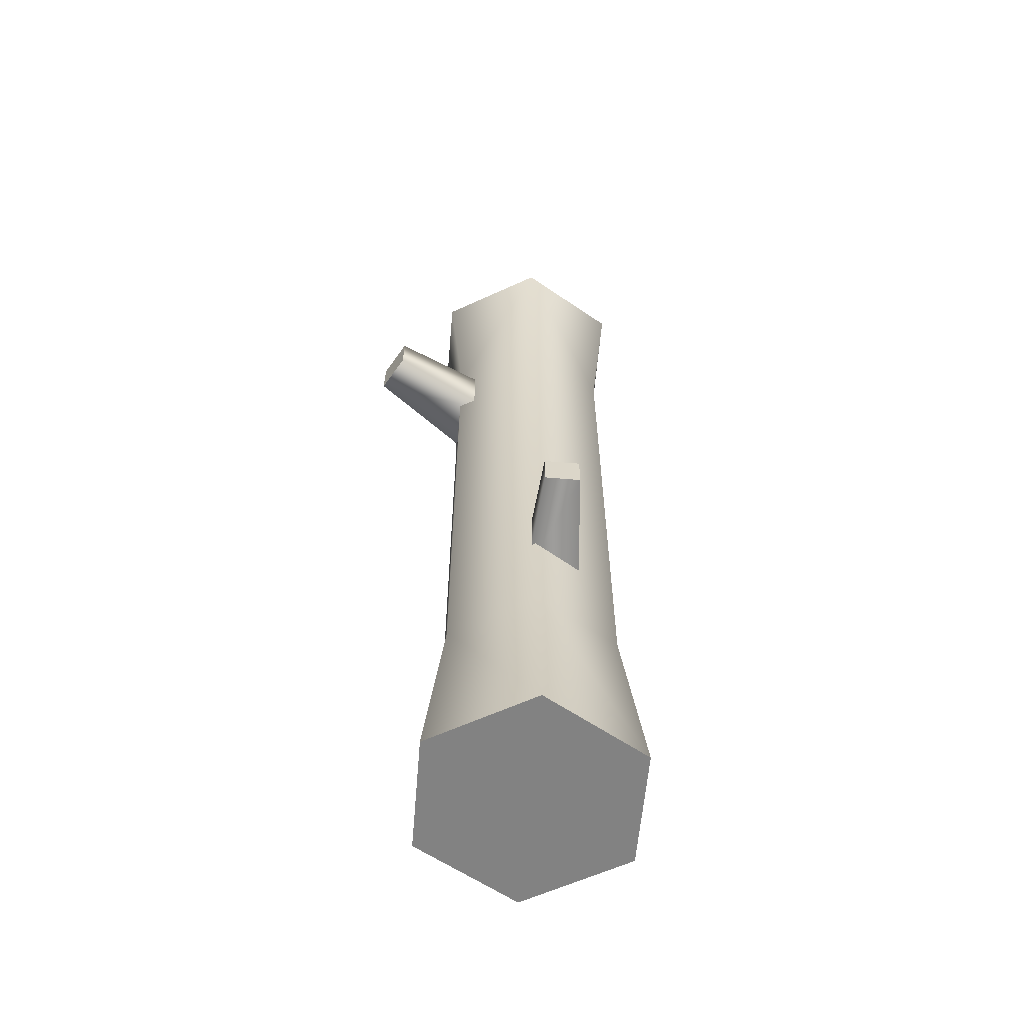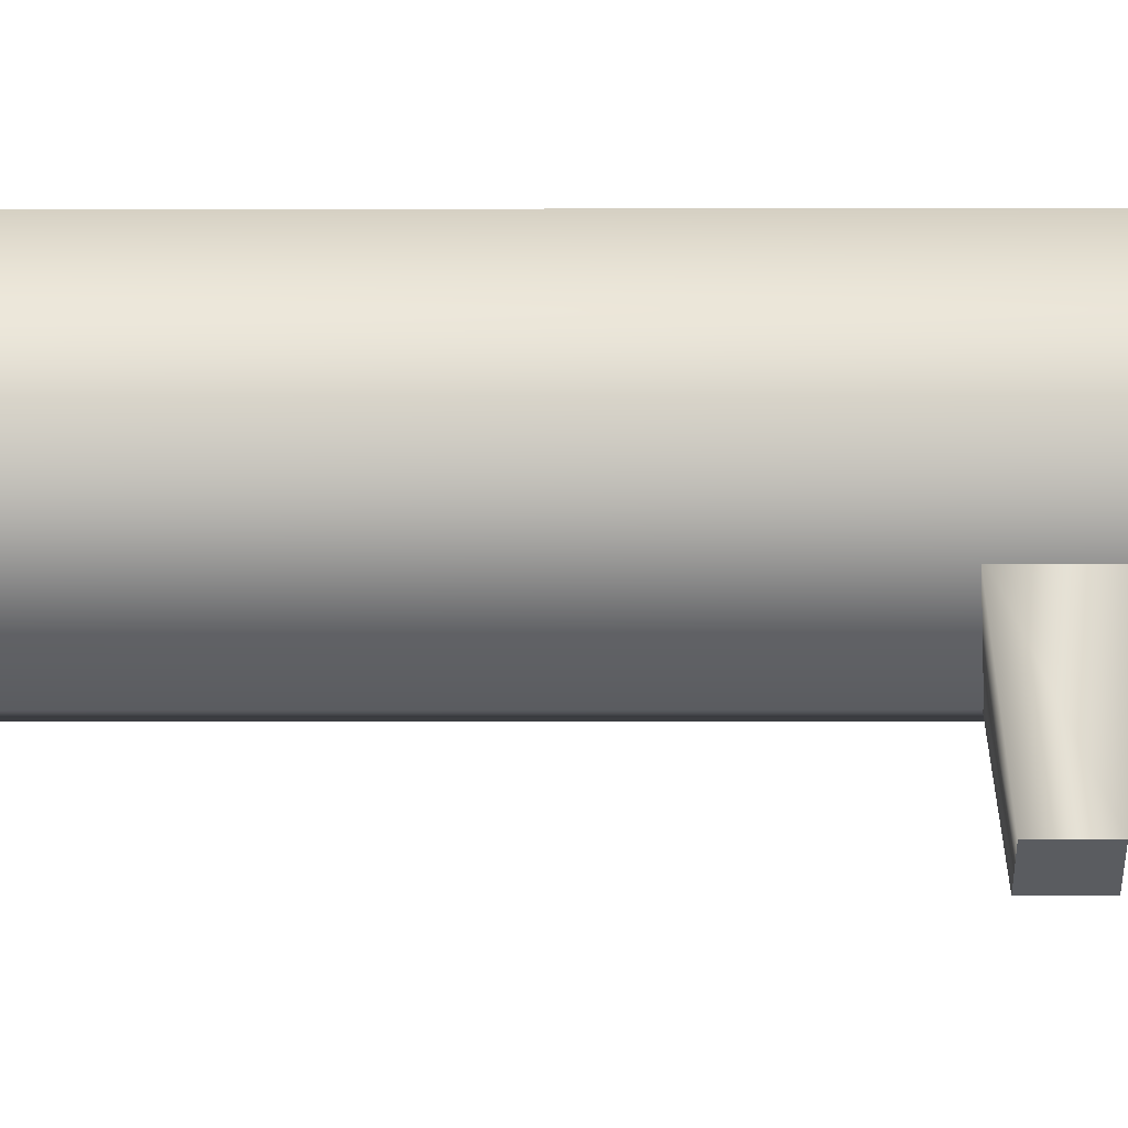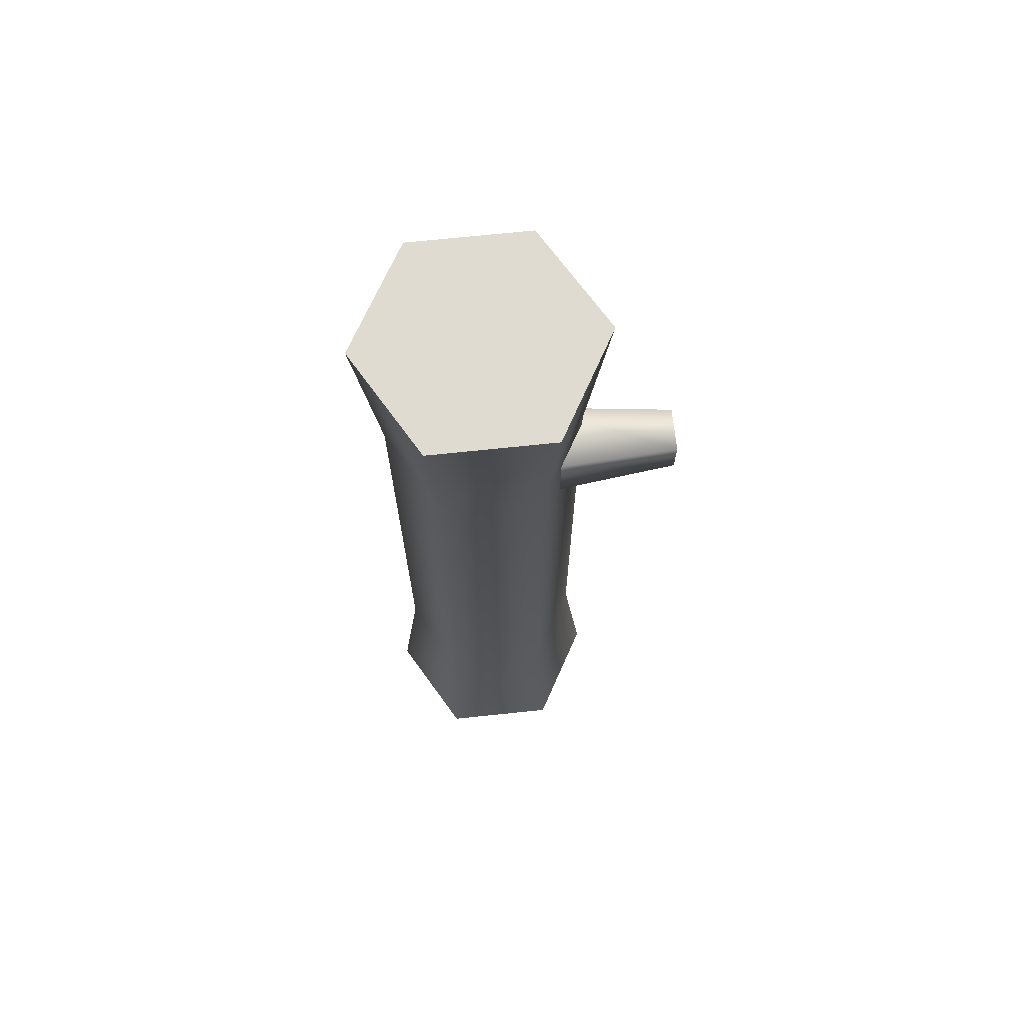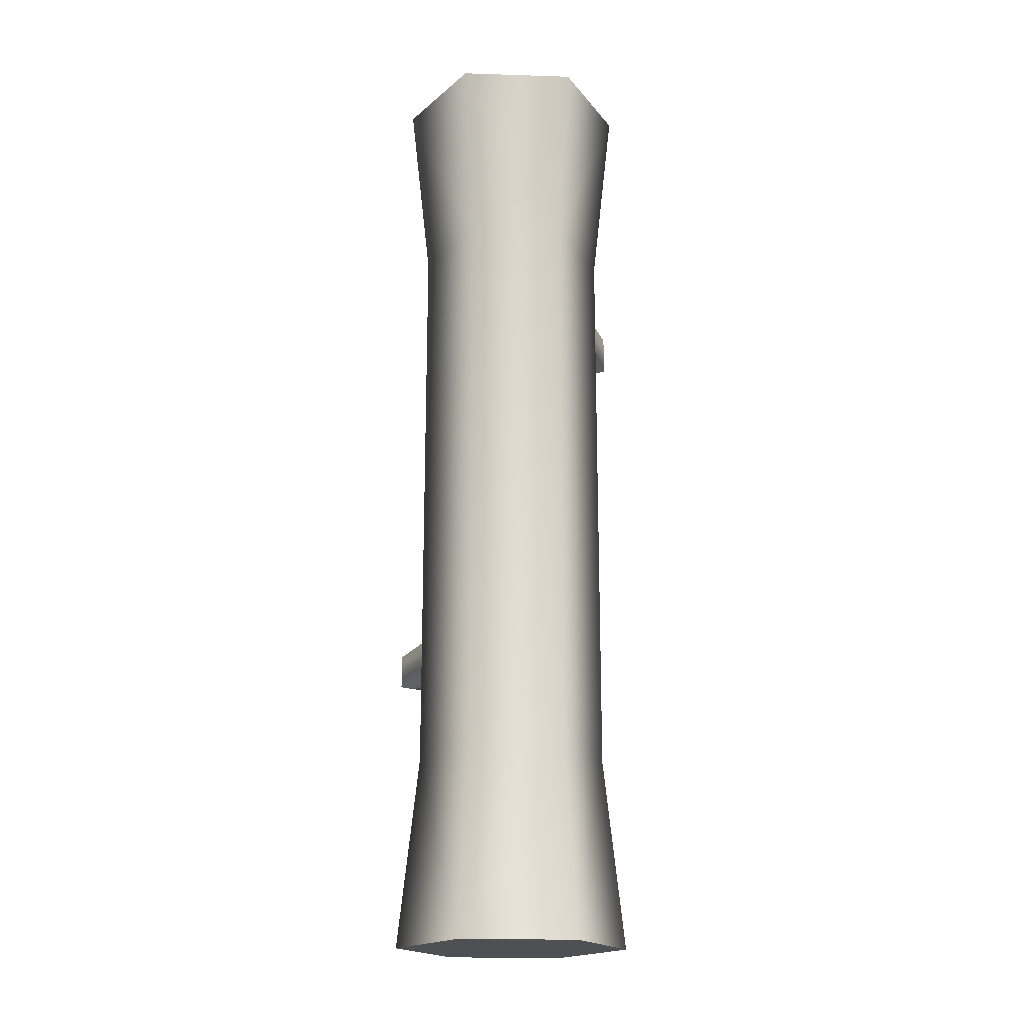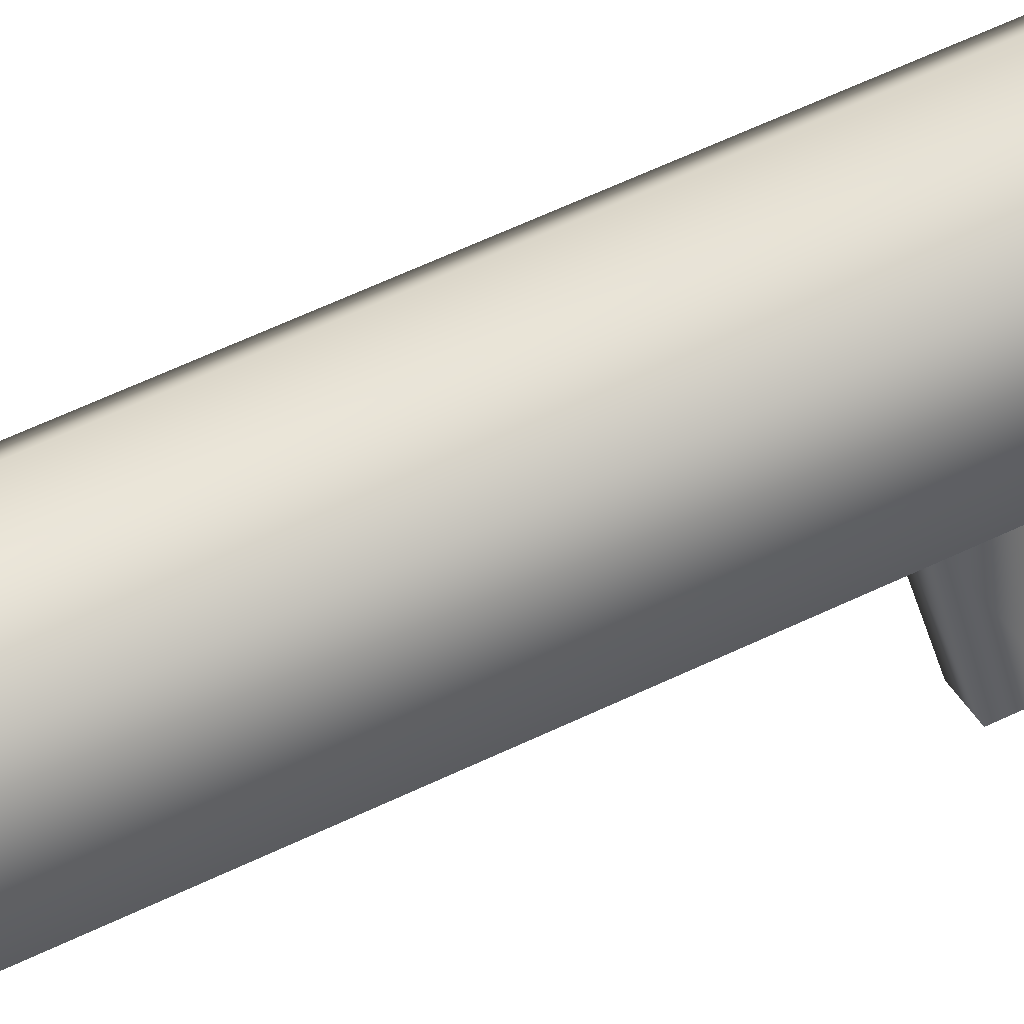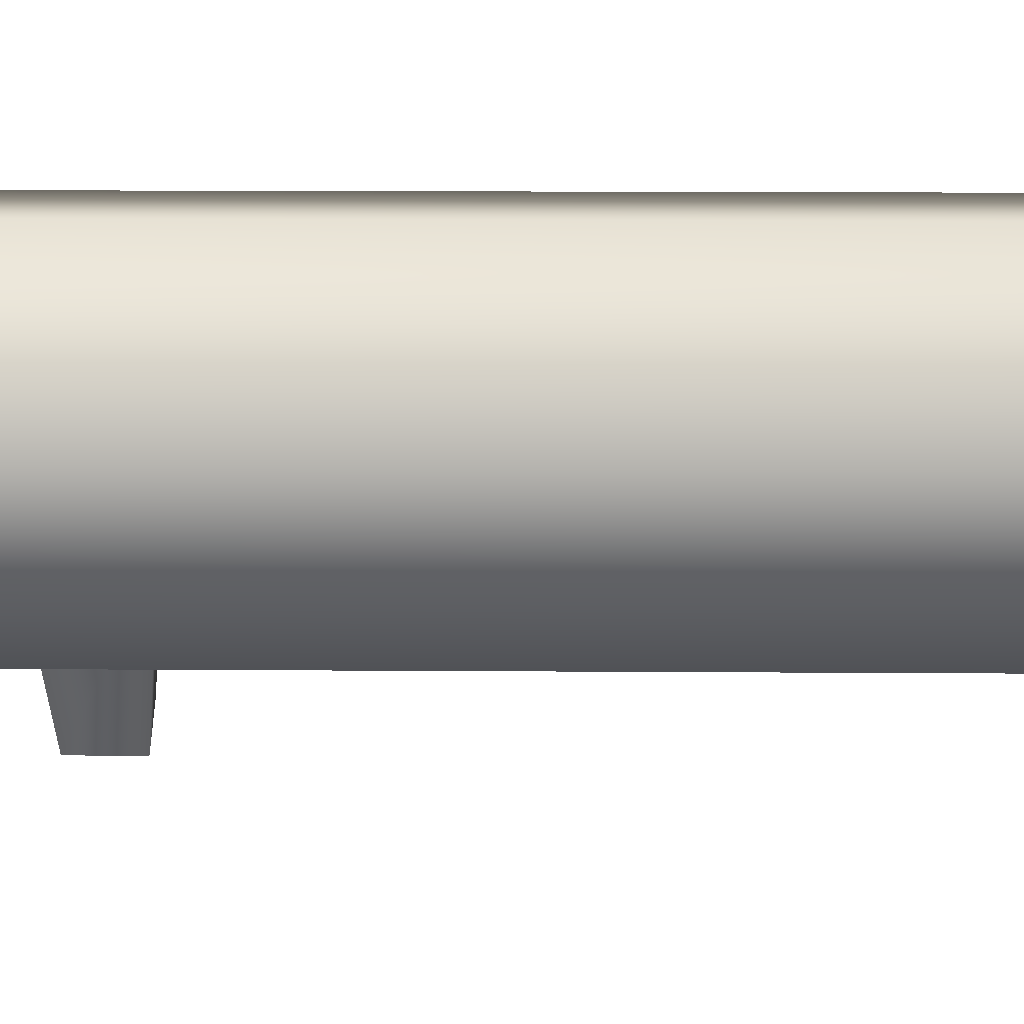
<metadata>
{"format":"obj","ext":"obj","renderer":"f3d","projection":"perspective","resolution":1024,"background":"white","views":[{"elev":-60.7,"azim":-154.9,"up":"+Y"},{"elev":-3.8,"azim":-89.5,"up":"+Z"},{"elev":70.1,"azim":54.0,"up":"+Y"},{"elev":-19.0,"azim":-3.5,"up":"+Y"},{"elev":64.5,"azim":-115.3,"up":"+Z"},{"elev":9.6,"azim":91.3,"up":"+Z"}]}
</metadata>
<code>
o tree-log
v -0.1 -0.3 0
v -0.1 0.3 -0
v -0.05 -0.3 0.0866
v -0.05 0.3 0.0866
v 0.05 -0.3 -0.0866
v 0.1 -0.3 0
v 0.05 0.3 -0.0866
v 0.1 0.3 -0
v 0.061 0.5 -0.1057
v 0.122 0.5 -0
v -0.05 -0.3 -0.0866
v -0.05 0.3 -0.0866
v -0.061 0.5 -0.1057
v 0.05 0.3 0.0866
v 0.05 -0.3 0.0866
v -0.122 0.5 -0
v -0.061 0.5 0.1057
v 0.061 0.5 0.1057
v 0.061 -0.5 0.1057
v -0.061 -0.5 0.1057
v 0.122 -0.5 0
v 0.061 -0.5 -0.1057
v -0.061 -0.5 -0.1057
v -0.122 -0.5 0
v 0.07061 0.2207 -0.02845
v 0.07061 0.2873 -0.02845
v 0.1274 0.232 -0.1495
v 0.1274 0.2759 -0.1495
v 0.08936 0.232 -0.1715
v 0.08936 0.2759 -0.1715
v 0.01291 0.2207 -0.06176
v 0.01291 0.2873 -0.06176
v -0.07494 -0.1416 -0.03208
v -0.1221 -0.151 -0.1326
v -0.02705 -0.1416 -0.05973
v -0.0905 -0.151 -0.1508
v -0.02705 -0.1969 -0.05973
v -0.0905 -0.1875 -0.1508
v -0.1221 -0.1875 -0.1326
v -0.07494 -0.1969 -0.03208
f 3 2 1
f 2 3 4
f 7 6 5
f 6 7 8
f 9 8 7
f 8 9 10
f 11 7 5
f 7 11 12
f 7 13 9
f 13 7 12
f 4 15 14
f 15 4 3
f 8 15 6
f 15 8 14
f 2 13 12
f 13 2 16
f 4 16 2
f 16 4 17
f 10 14 8
f 14 10 18
f 15 20 19
f 20 15 3
f 6 19 21
f 19 6 15
f 23 5 22
f 5 23 11
f 20 1 24
f 1 20 3
f 17 14 18
f 14 17 4
f 1 12 11
f 12 1 2
f 5 21 22
f 21 5 6
f 24 11 23
f 11 24 1
f 27 26 25
f 26 27 28
f 29 28 27
f 28 29 30
f 31 27 25
f 27 31 29
f 28 32 26
f 32 28 30
f 32 29 31
f 29 32 30
f 35 34 33
f 34 35 36
f 38 35 37
f 35 38 36
f 39 36 38
f 36 39 34
f 39 37 40
f 37 39 38
f 33 39 40
f 39 33 34
f 10 17 18
f 17 10 16
f 16 10 9
f 16 9 13
f 24 19 20
f 19 24 21
f 21 24 23
f 21 23 22
f 3 2 1
f 2 3 4
f 7 6 5
f 6 7 8
f 9 8 7
f 8 9 10
f 11 7 5
f 7 11 12
f 7 13 9
f 13 7 12
f 4 15 14
f 15 4 3
f 8 15 6
f 15 8 14
f 2 13 12
f 13 2 16
f 4 16 2
f 16 4 17
f 10 14 8
f 14 10 18
f 15 20 19
f 20 15 3
f 6 19 21
f 19 6 15
f 23 5 22
f 5 23 11
f 20 1 24
f 1 20 3
f 17 14 18
f 14 17 4
f 1 12 11
f 12 1 2
f 5 21 22
f 21 5 6
f 24 11 23
f 11 24 1
f 27 26 25
f 26 27 28
f 29 28 27
f 28 29 30
f 31 27 25
f 27 31 29
f 28 32 26
f 32 28 30
f 32 29 31
f 29 32 30
f 35 34 33
f 34 35 36
f 38 35 37
f 35 38 36
f 39 36 38
f 36 39 34
f 39 37 40
f 37 39 38
f 33 39 40
f 39 33 34
f 10 17 18
f 17 10 16
f 16 10 9
f 16 9 13
f 24 19 20
f 19 24 21
f 21 24 23
f 21 23 22

</code>
